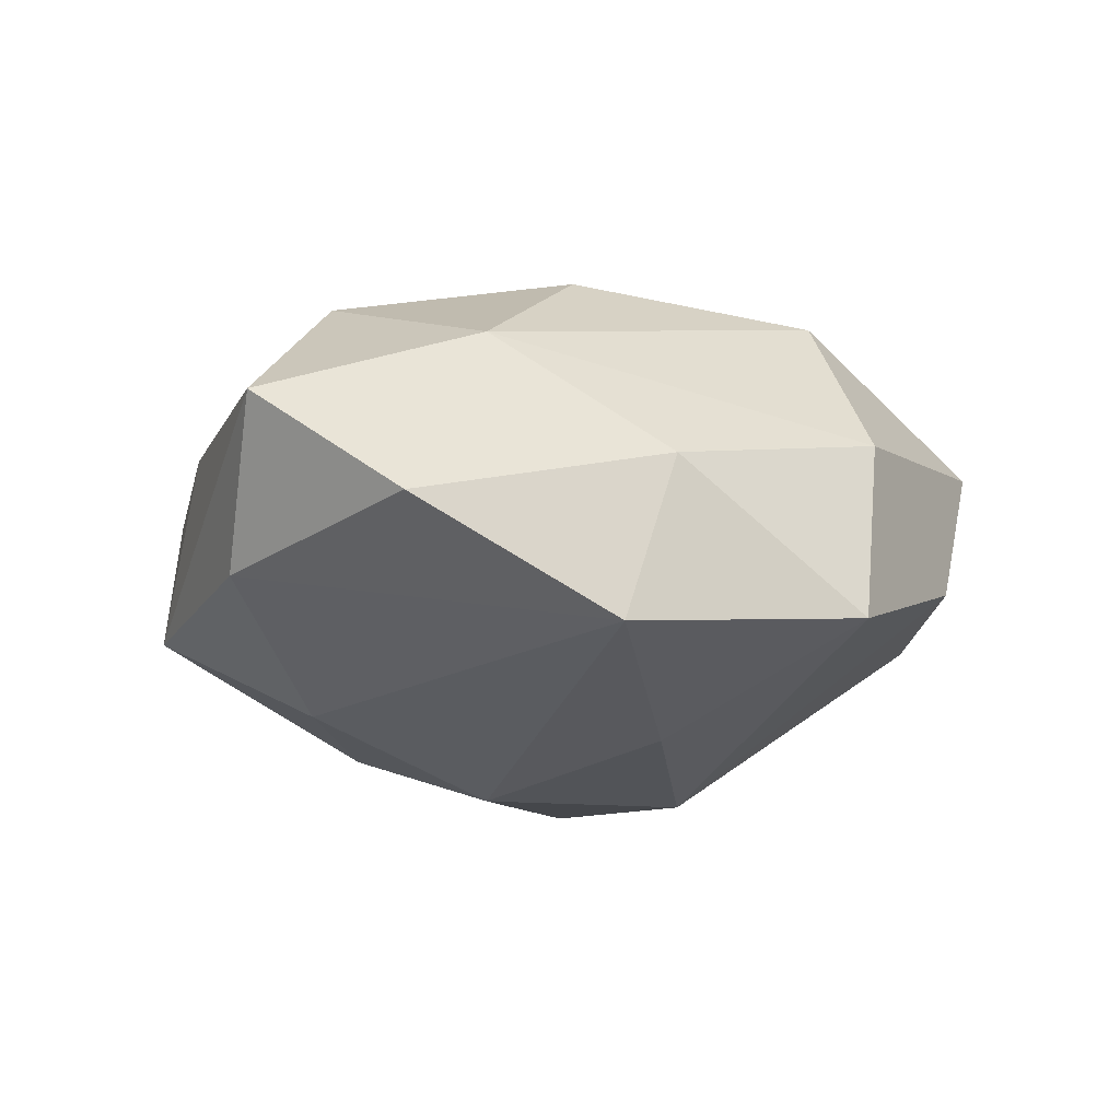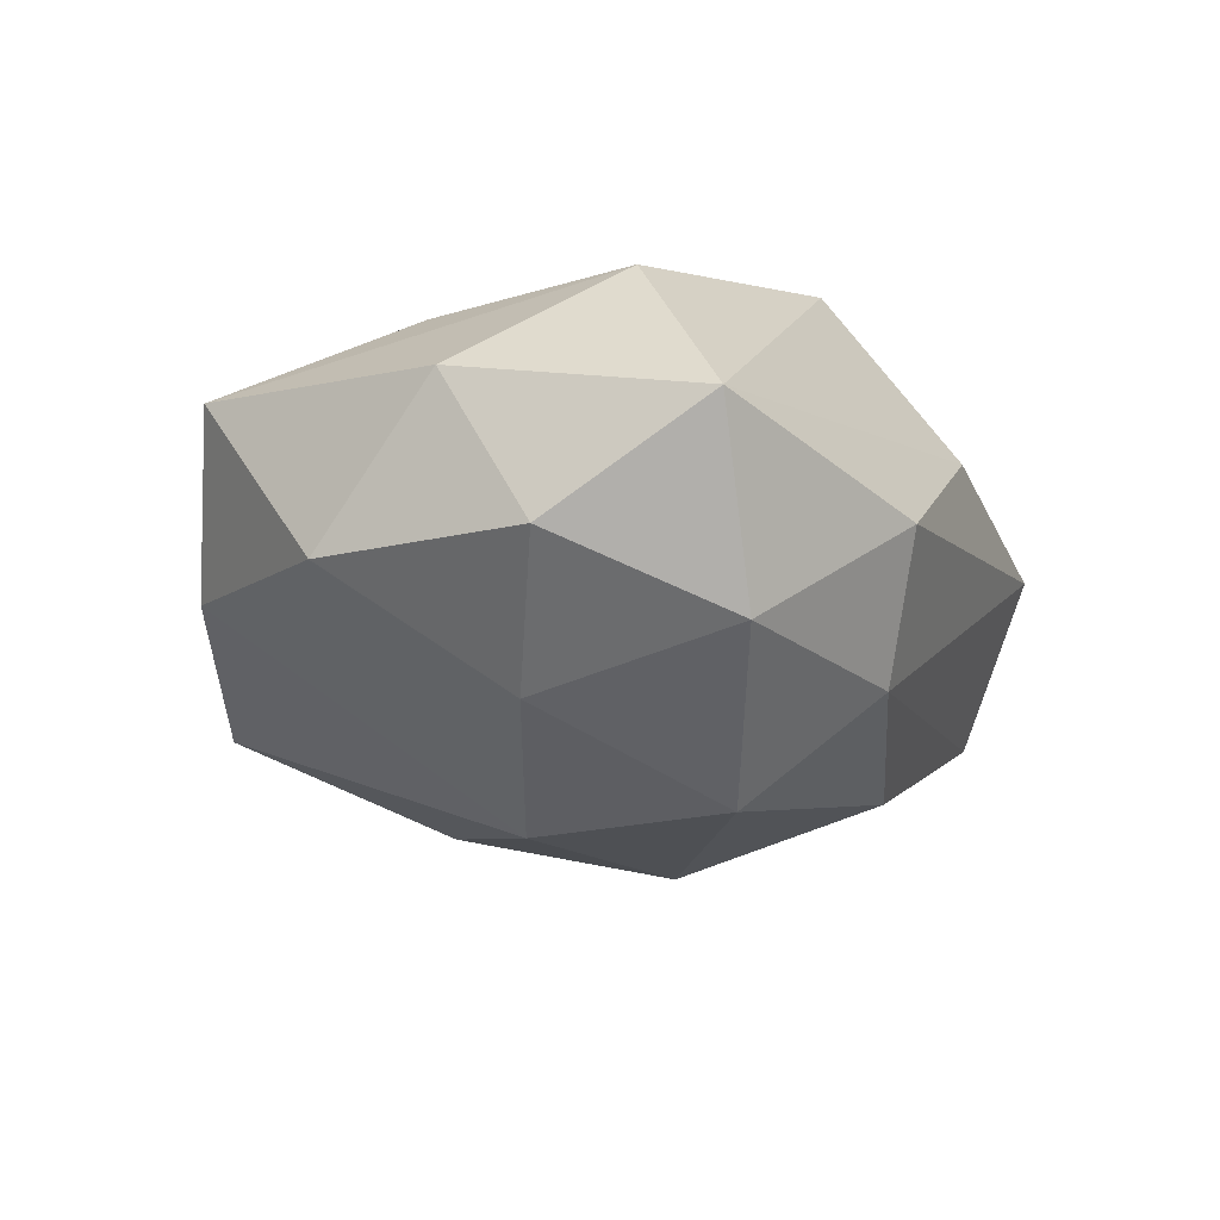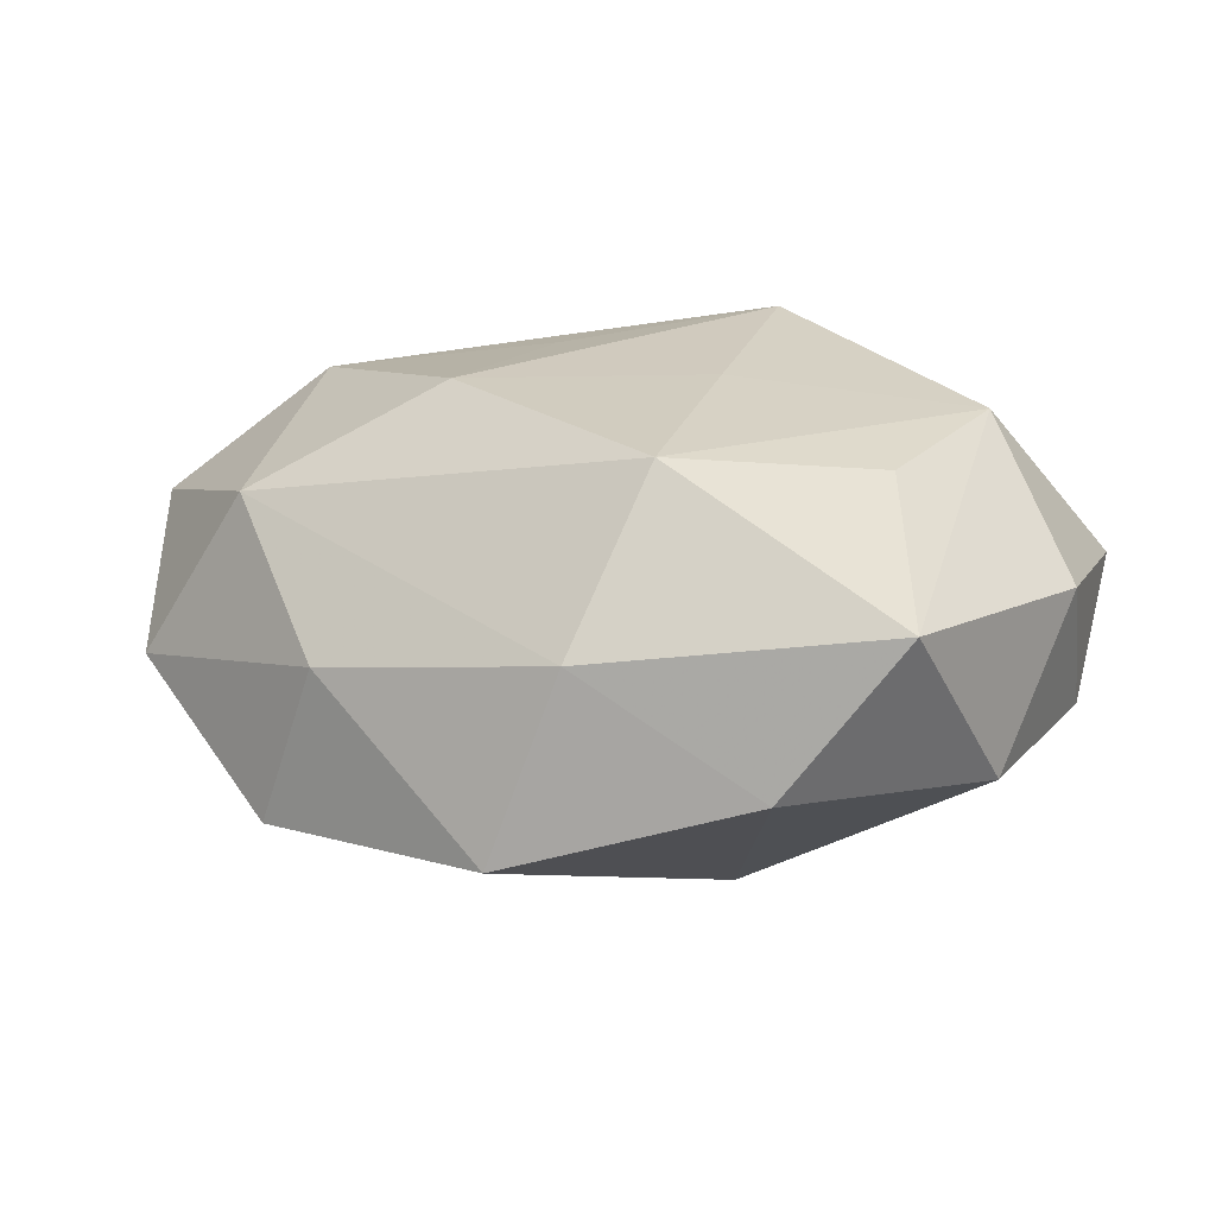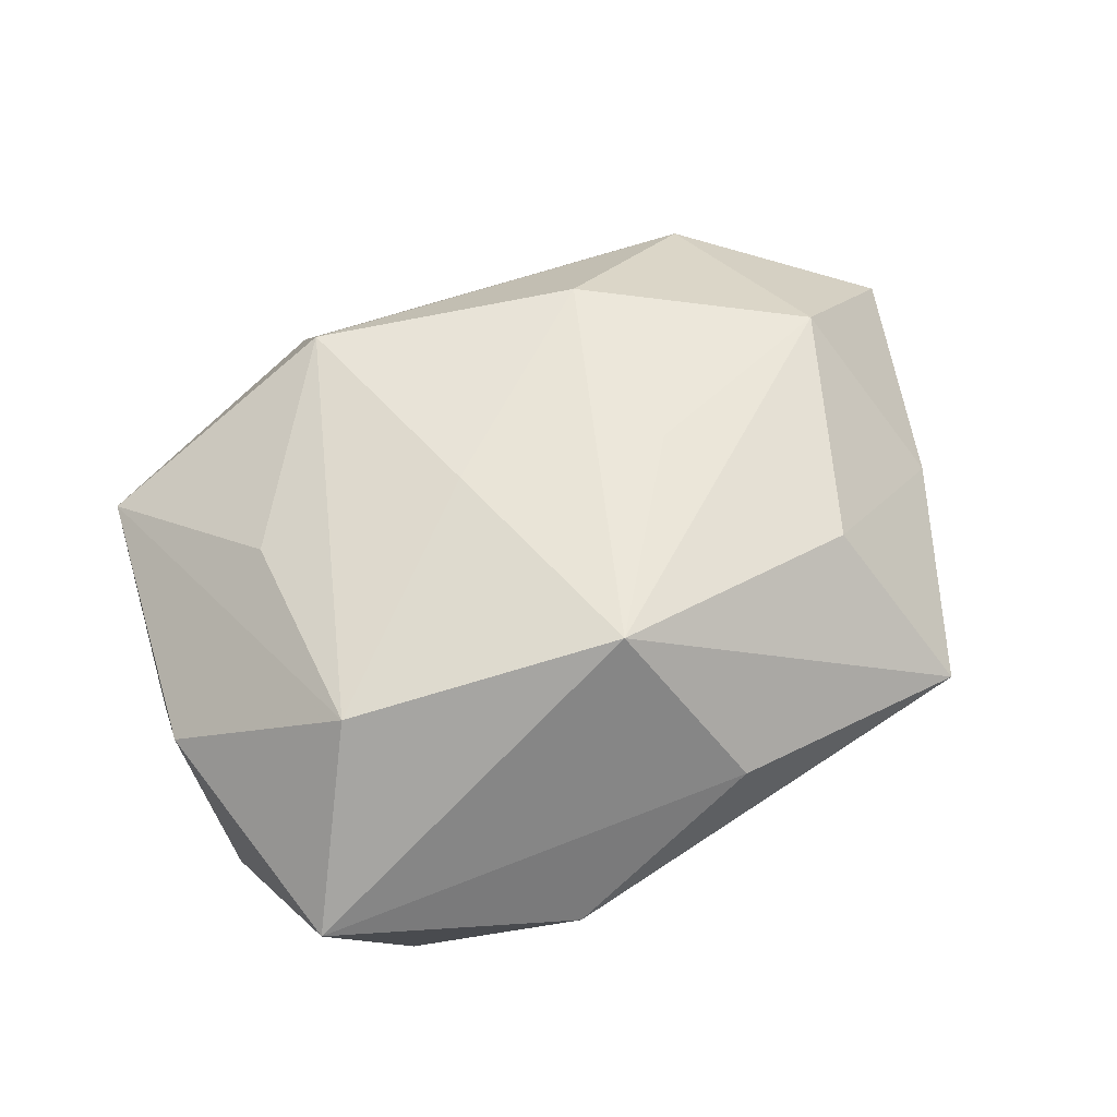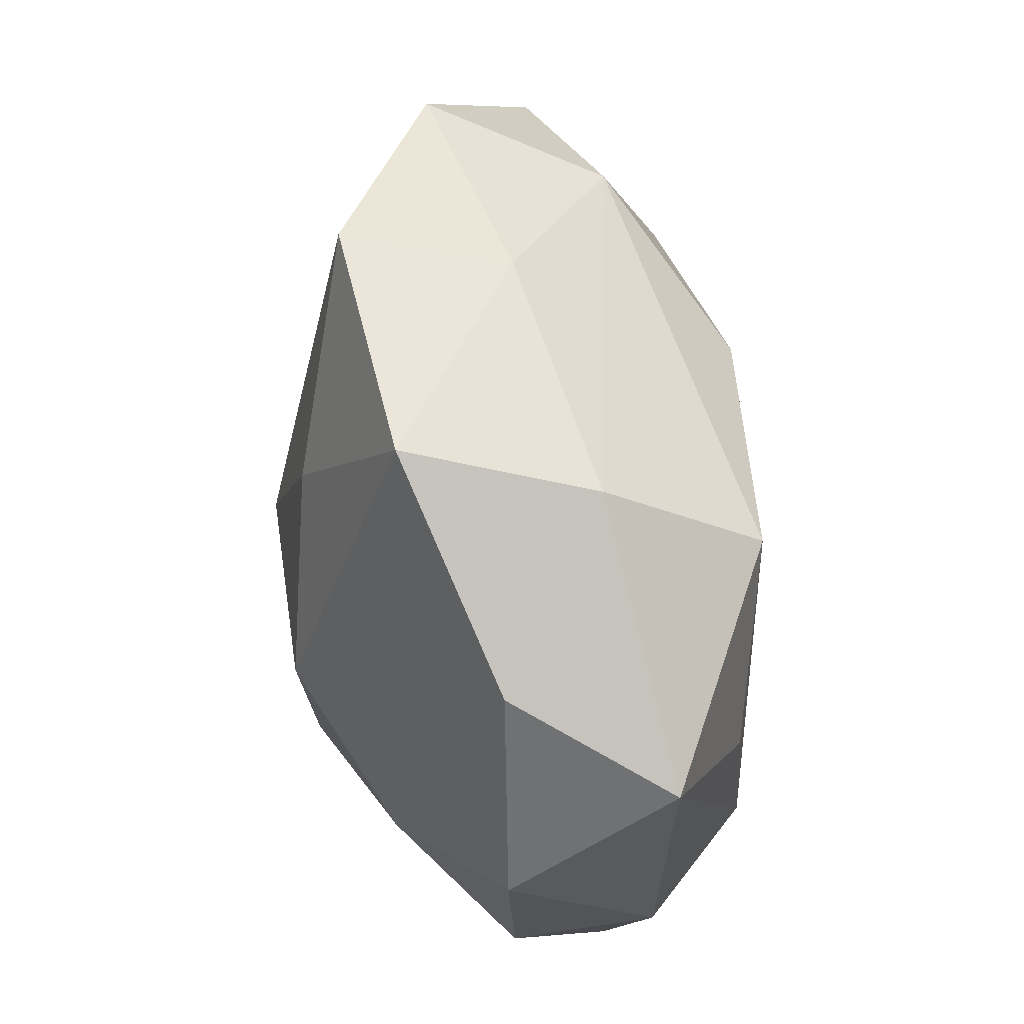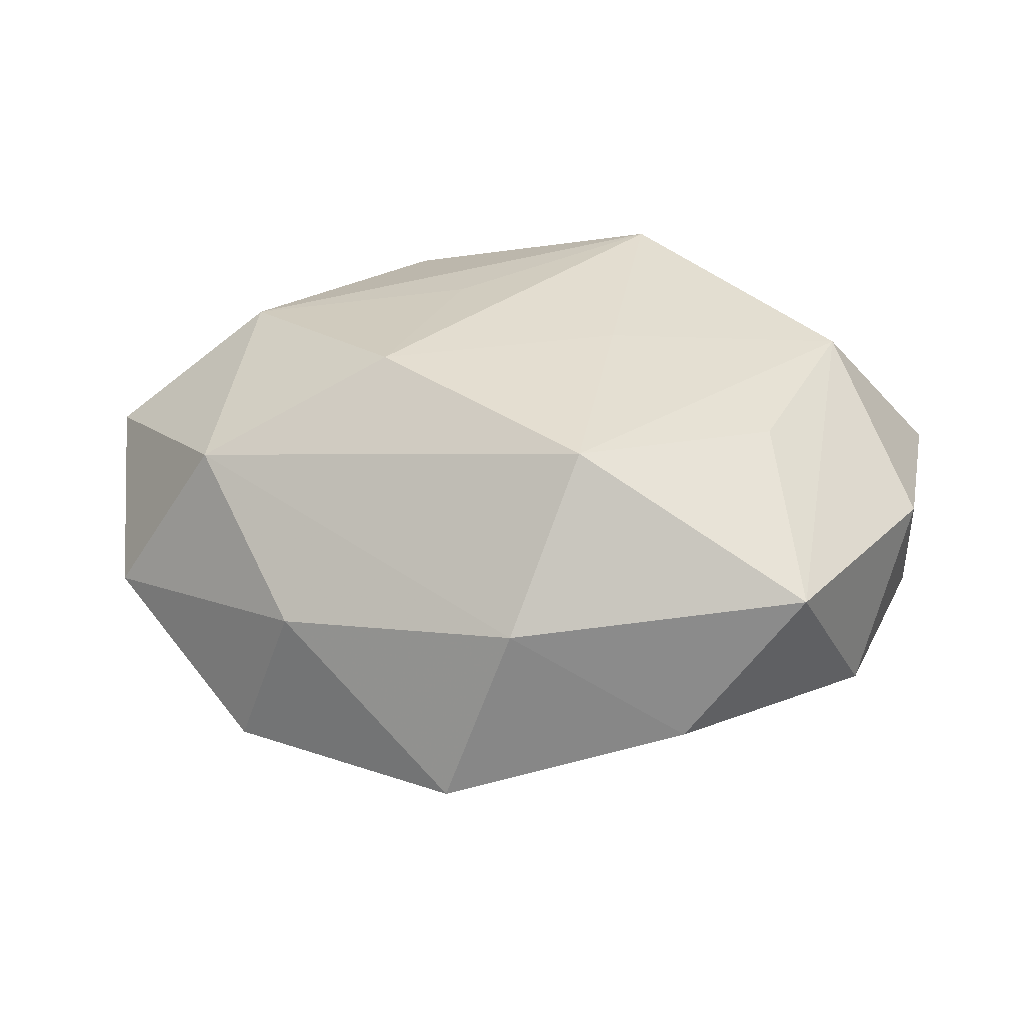
<metadata>
{"format":"obj","ext":"obj","renderer":"f3d","projection":"perspective","resolution":1024,"background":"white","views":[{"elev":-12.2,"azim":131.5,"up":"+Z"},{"elev":-17.1,"azim":-75.6,"up":"+Z"},{"elev":19.5,"azim":-162.8,"up":"+Z"},{"elev":57.5,"azim":-38.6,"up":"+Z"},{"elev":77.9,"azim":-98.7,"up":"+Y"},{"elev":31.7,"azim":-168.7,"up":"+Z"}]}
</metadata>
<code>
v -0.004518 0.03523 0.006341
v -0.02149 0.03194 -0.005266
v 0.02552 0.02904 -0.01415
v -0.04179 0.003876 0.006568
v -0.008379 -0.0217 0.0239
v 0.009142 -0.006329 0.02256
v -0.01168 0.004796 -0.0255
v -0.01288 -0.0273 -0.01484
v 0.005566 0.01673 -0.02142
v -0.02068 -0.03123 -0.002778
v 0.006613 -0.0238 -0.02012
v 0.04035 -0.005878 -0.007683
v 0.0244 -0.01166 -0.01844
v 0.03123 -0.002731 0.0194
v 0.01314 0.01225 0.0233
v 0.001473 0.03798 -0.01164
v -0.0313 -0.01007 0.01833
v 0.007822 -0.003941 -0.02584
v -0.002795 -0.03325 0.008665
v -0.03222 0.0278 0.009279
v 0.04613 0.00252 0.00733
v -0.02641 0.009808 0.01758
v 0.01973 0.03043 0.0018
v 0.01739 -0.02302 0.01756
v 0.02124 -0.03626 0.004539
v -0.03752 0.01572 -0.007389
v -0.04154 -0.004016 -0.007338
v 0.03144 0.01797 0.01288
v -0.01526 -0.01459 -0.02504
v -0.008848 0.001737 0.02274
v 0.04177 0.01821 -0.003698
v -0.04183 -0.01943 0.002509
v 0.02935 -0.02871 -0.009983
v 0.03498 -0.01731 0.006171
v -0.009203 0.02448 0.02133
v -0.02846 0.0005185 -0.01767
v -0.03233 -0.01944 -0.01359
f 25 33 34
f 34 24 25
f 14 24 34
f 37 10 32
f 31 28 21
f 21 28 14
f 14 34 21
f 21 34 33
f 15 28 35
f 14 28 15
f 31 3 23
f 23 28 31
f 32 10 19
f 19 10 25
f 8 37 29
f 10 37 8
f 25 10 8
f 8 33 25
f 29 37 36
f 13 18 3
f 35 20 22
f 4 20 26
f 16 23 3
f 31 21 12
f 12 21 33
f 33 13 12
f 12 3 31
f 12 13 3
f 5 24 14
f 25 24 5
f 5 19 25
f 32 19 5
f 11 8 29
f 33 8 11
f 29 18 11
f 11 13 33
f 18 13 11
f 26 36 27
f 27 36 37
f 27 37 32
f 32 4 27
f 27 4 26
f 26 20 2
f 3 18 9
f 9 16 3
f 1 20 35
f 23 16 1
f 1 2 20
f 16 2 1
f 35 28 1
f 28 23 1
f 14 15 6
f 6 5 14
f 15 5 6
f 30 15 35
f 30 5 15
f 7 18 29
f 7 9 18
f 29 36 7
f 16 9 7
f 7 36 26
f 26 2 7
f 7 2 16
f 5 30 17
f 35 22 17
f 17 30 35
f 17 22 20
f 20 4 17
f 17 4 32
f 32 5 17

</code>
